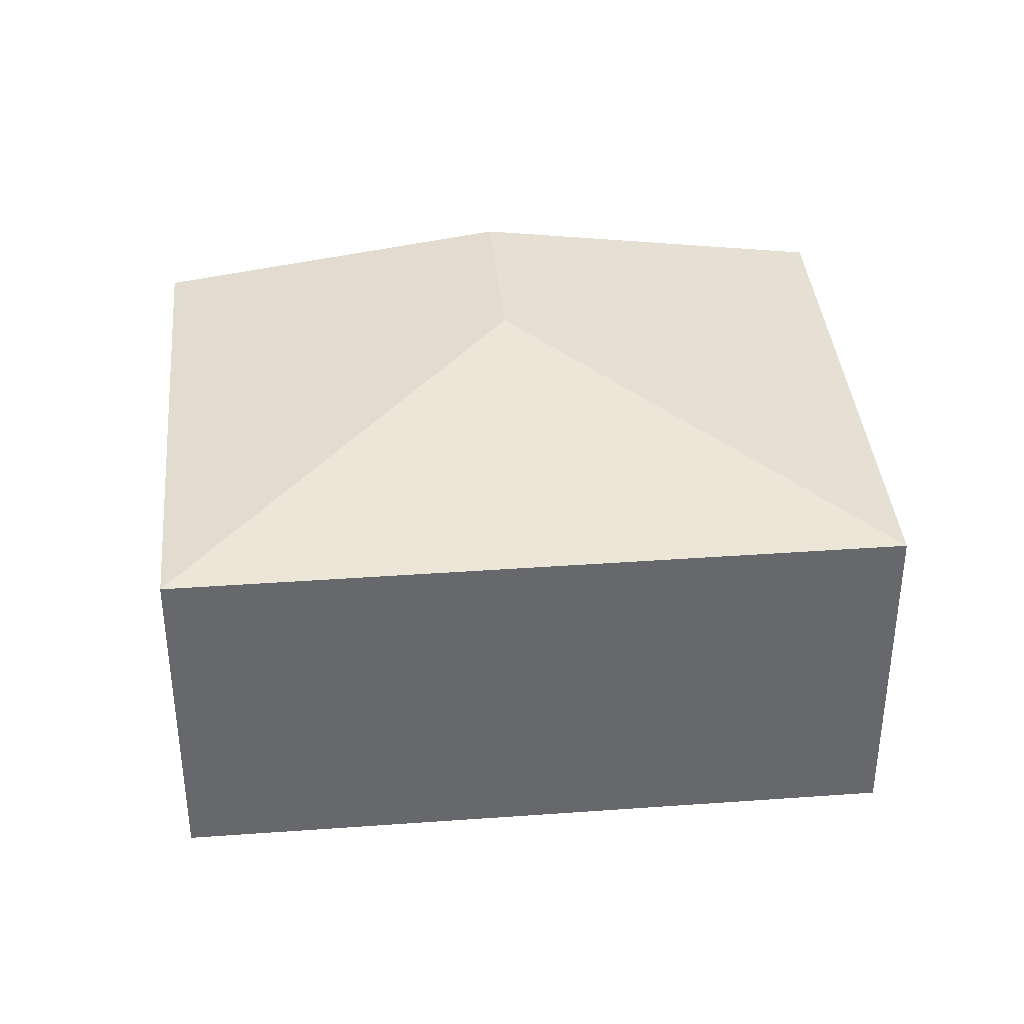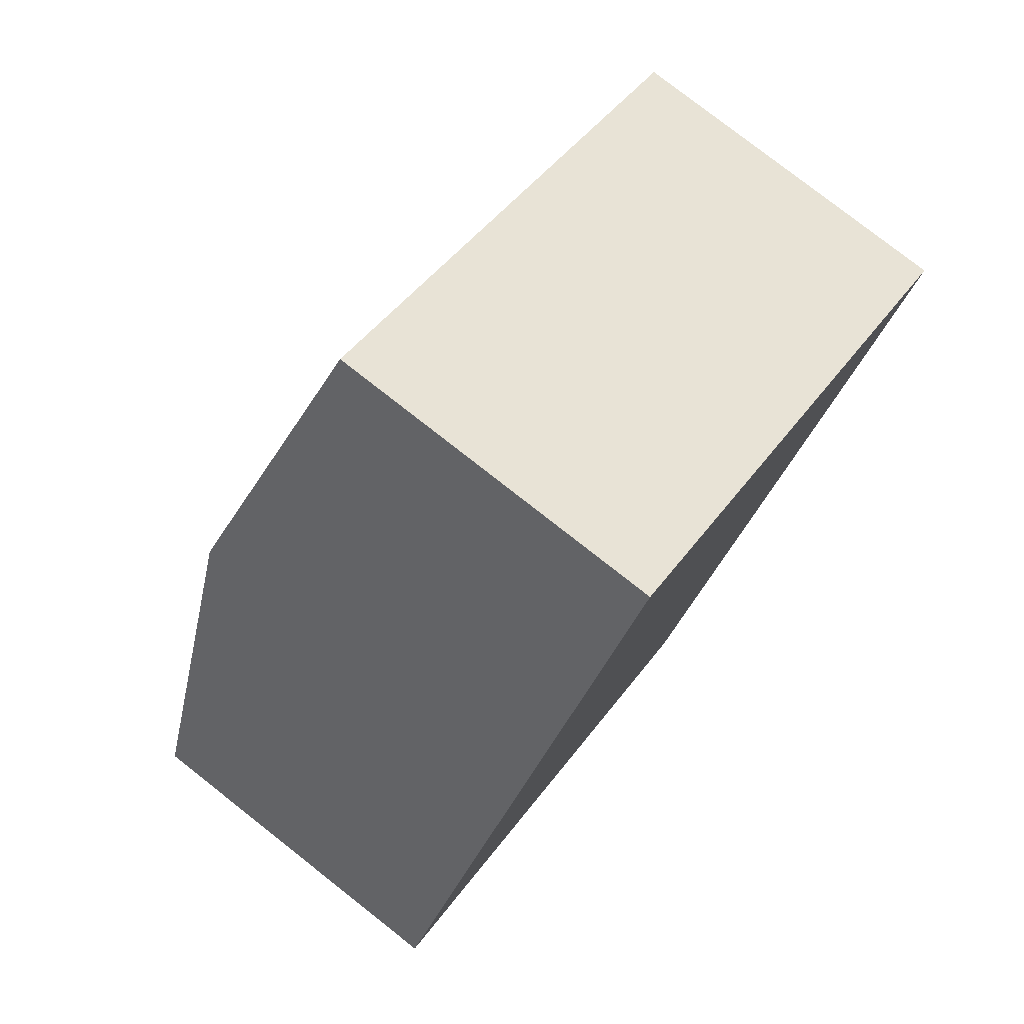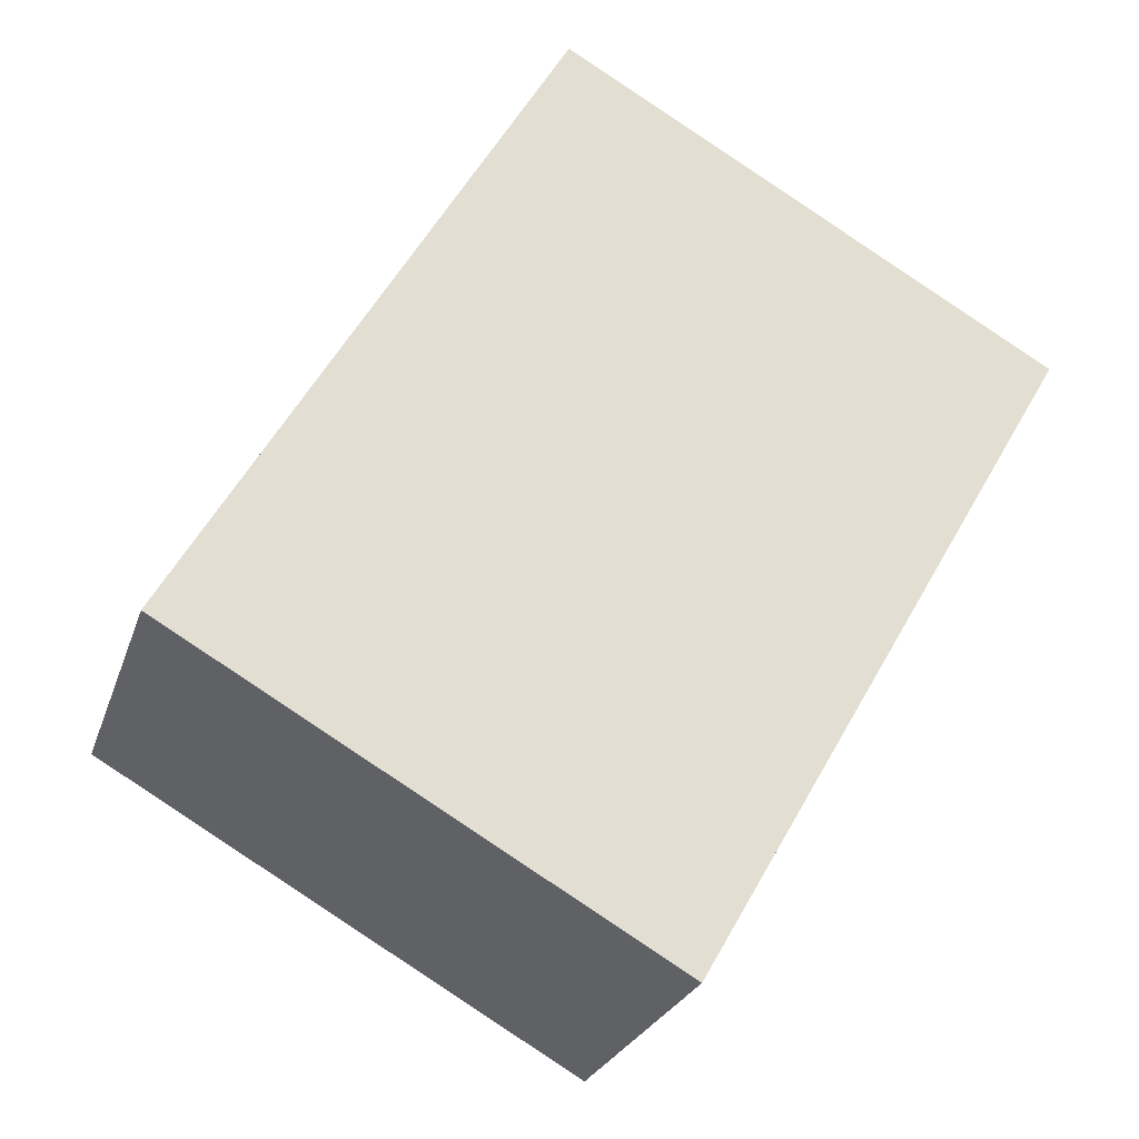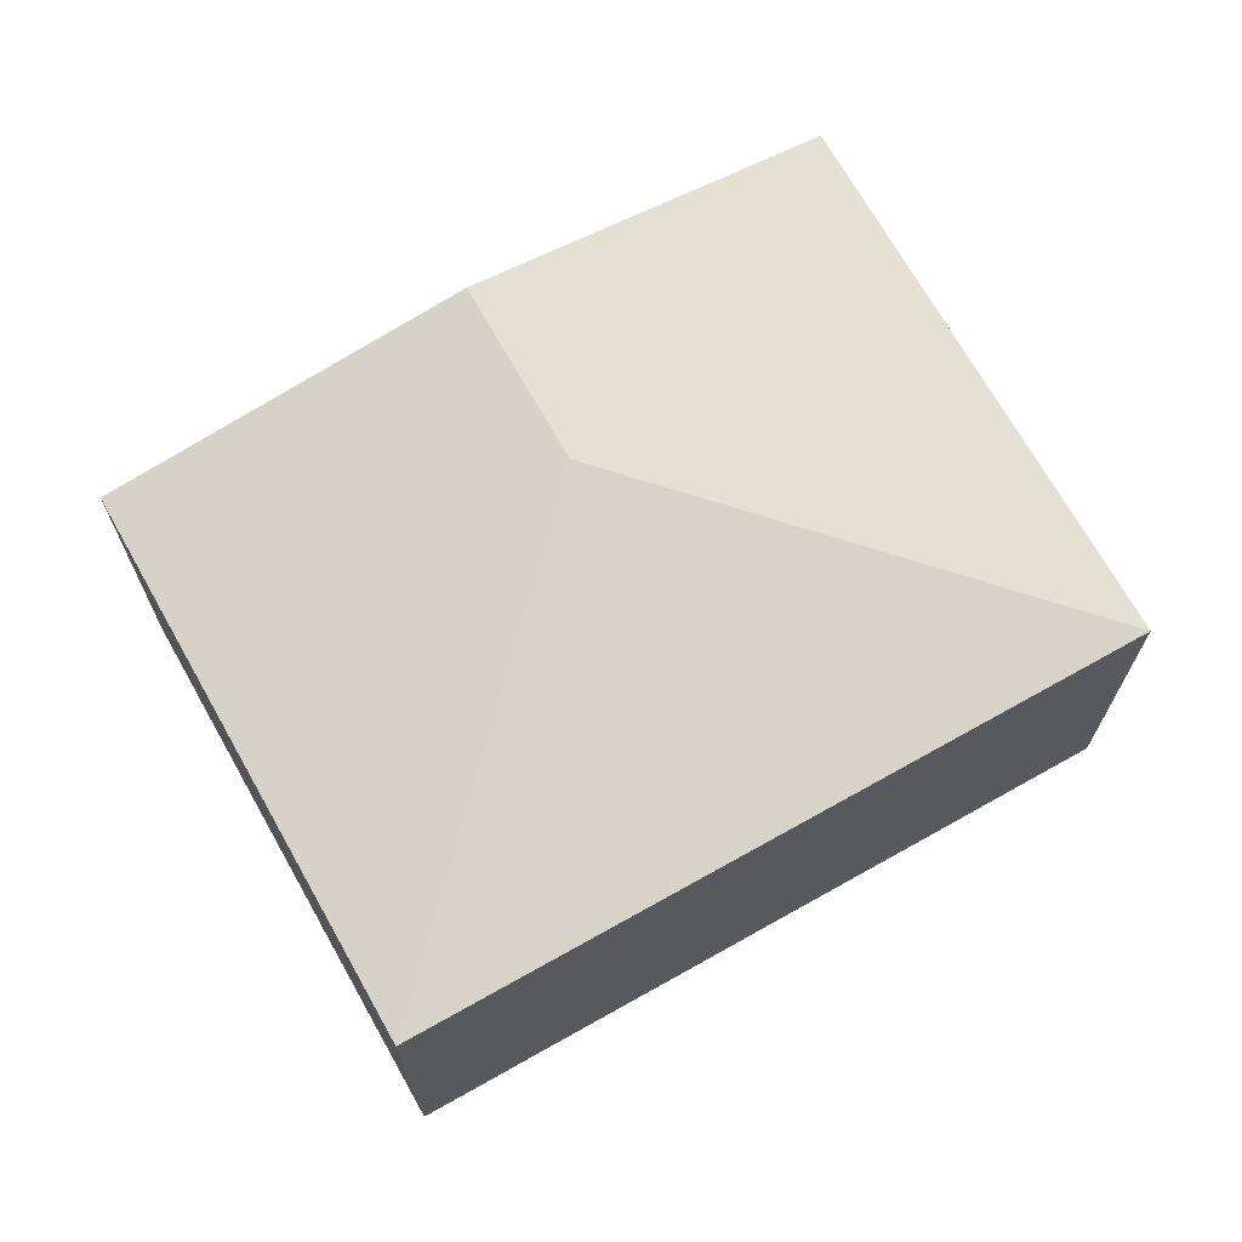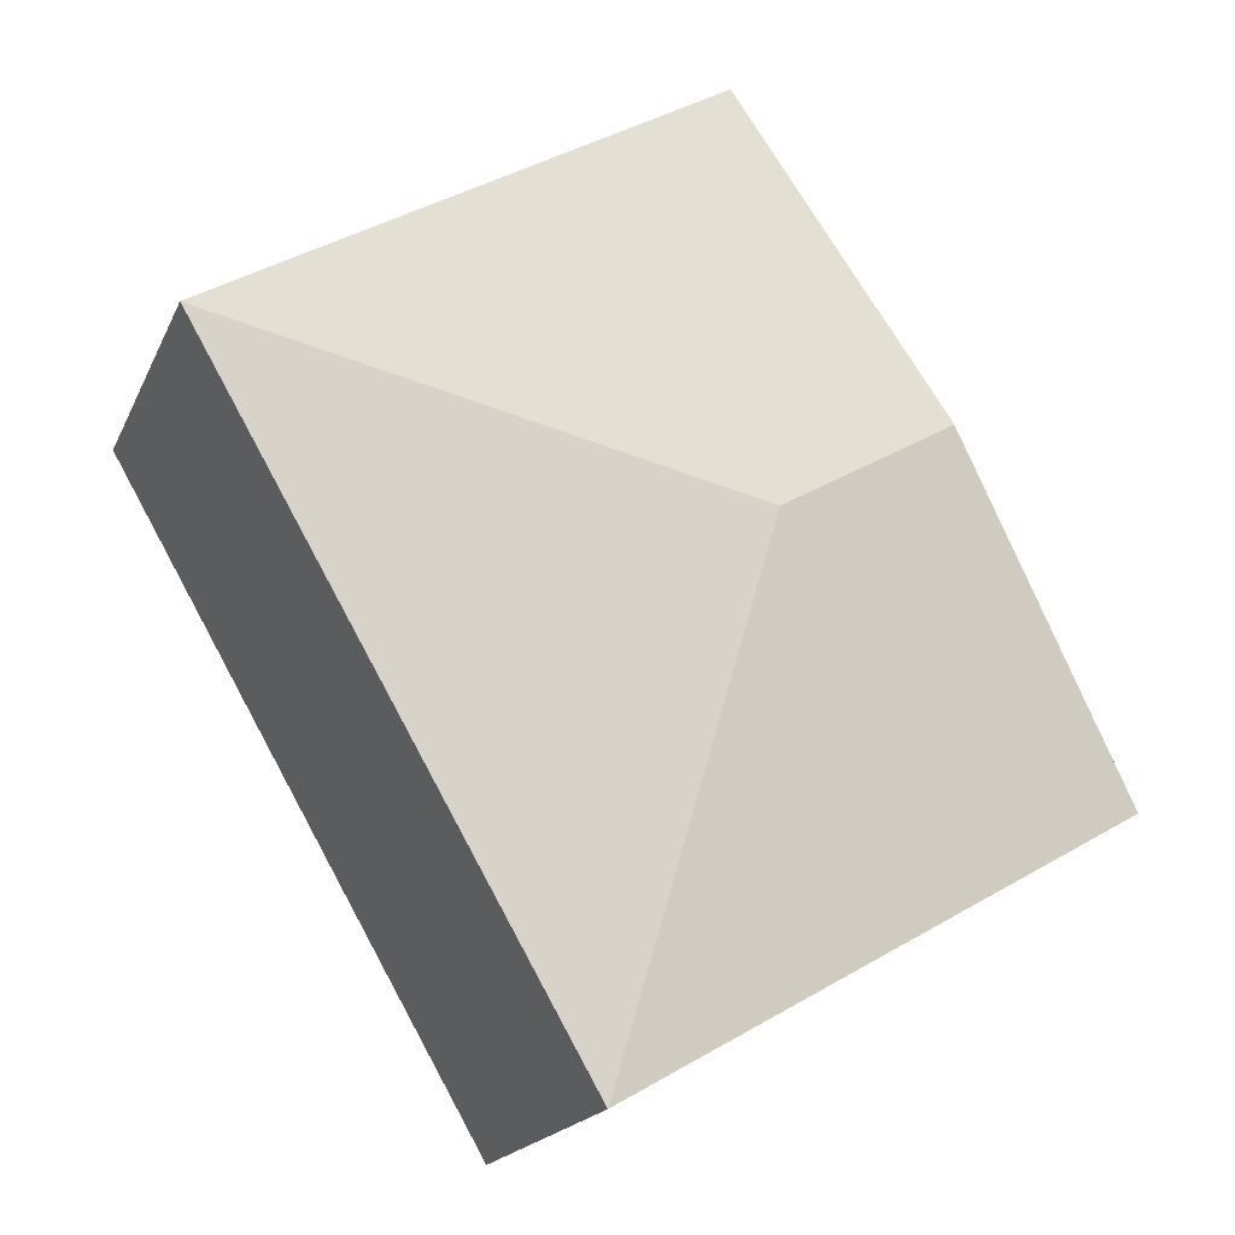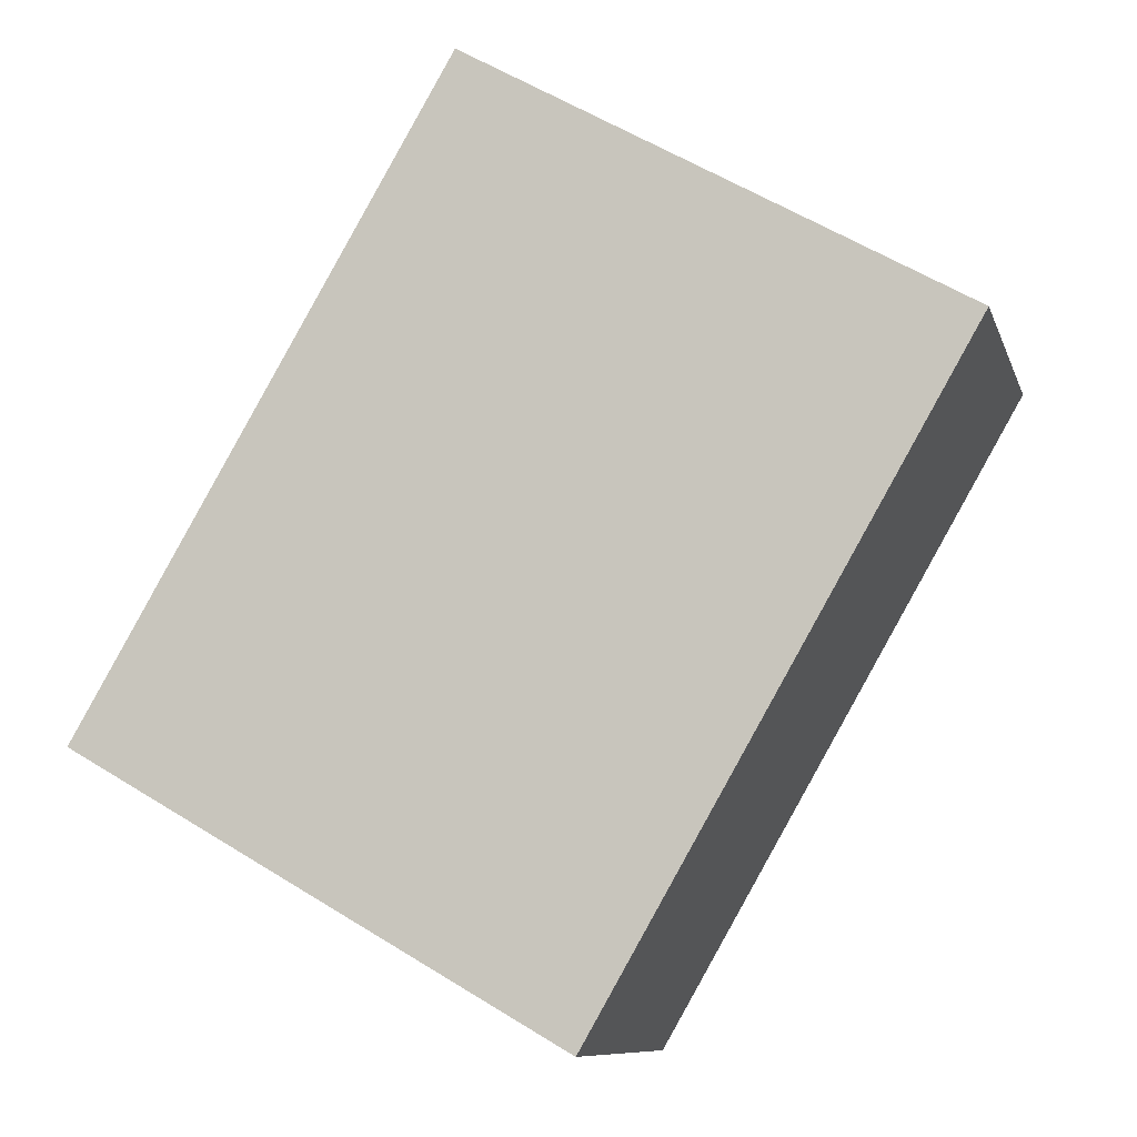
<metadata>
{"format":"obj","ext":"obj","renderer":"f3d","projection":"perspective","resolution":1024,"background":"white","views":[{"elev":38.0,"azim":114.7,"up":"+Y"},{"elev":78.7,"azim":-51.9,"up":"+Z"},{"elev":-25.0,"azim":-16.1,"up":"+Z"},{"elev":70.3,"azim":90.6,"up":"+Y"},{"elev":-18.4,"azim":161.5,"up":"+Z"},{"elev":-9.4,"azim":14.5,"up":"+Z"}]}
</metadata>
<code>
v  1.934 2.192 1.253
v  2.048 1.919 3.555
v  4.735 1.919 2.006
v  1.024 2.192 1.778
v  2.687 1.919 -1.548
v  0 1.919 1.175e-16
v  2.687 9.479e-17 -1.548
v  0 0 0
v  1.024 -1.089e-16 1.778
v  2.048 -2.177e-16 3.555
v  4.735 -1.228e-16 2.006
g defaultobject
f 1 2 3
f 2 1 4
f 1 3 5
f 6 1 5
f 1 6 4
f 7 6 5
f 6 7 8
f 8 4 6
f 4 8 9
f 4 9 2
f 2 9 10
f 10 3 2
f 3 10 11
f 11 5 3
f 5 11 7
f 11 8 7
f 8 11 9
f 9 11 10

</code>
